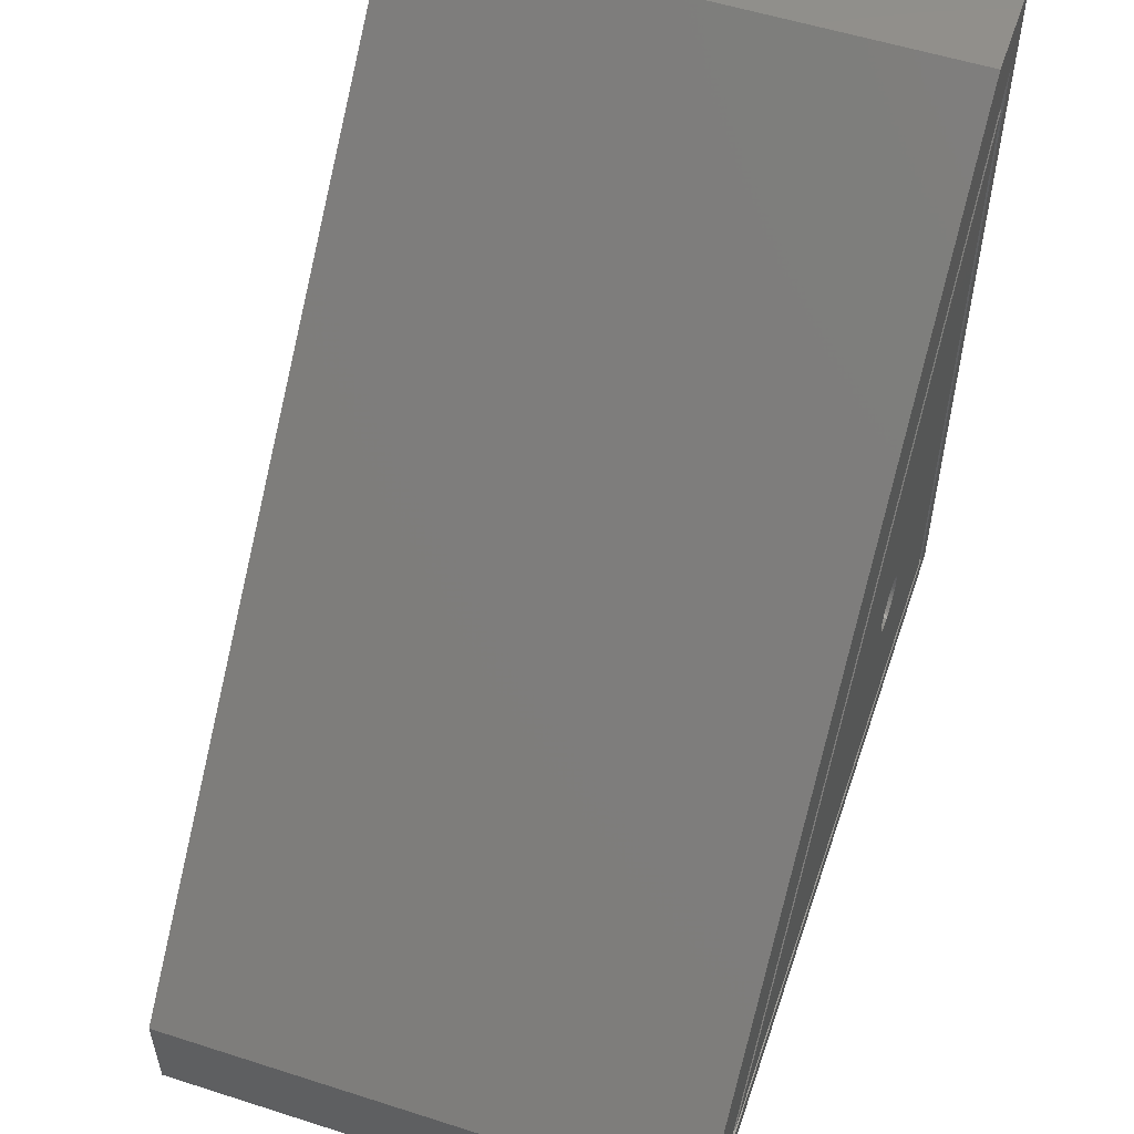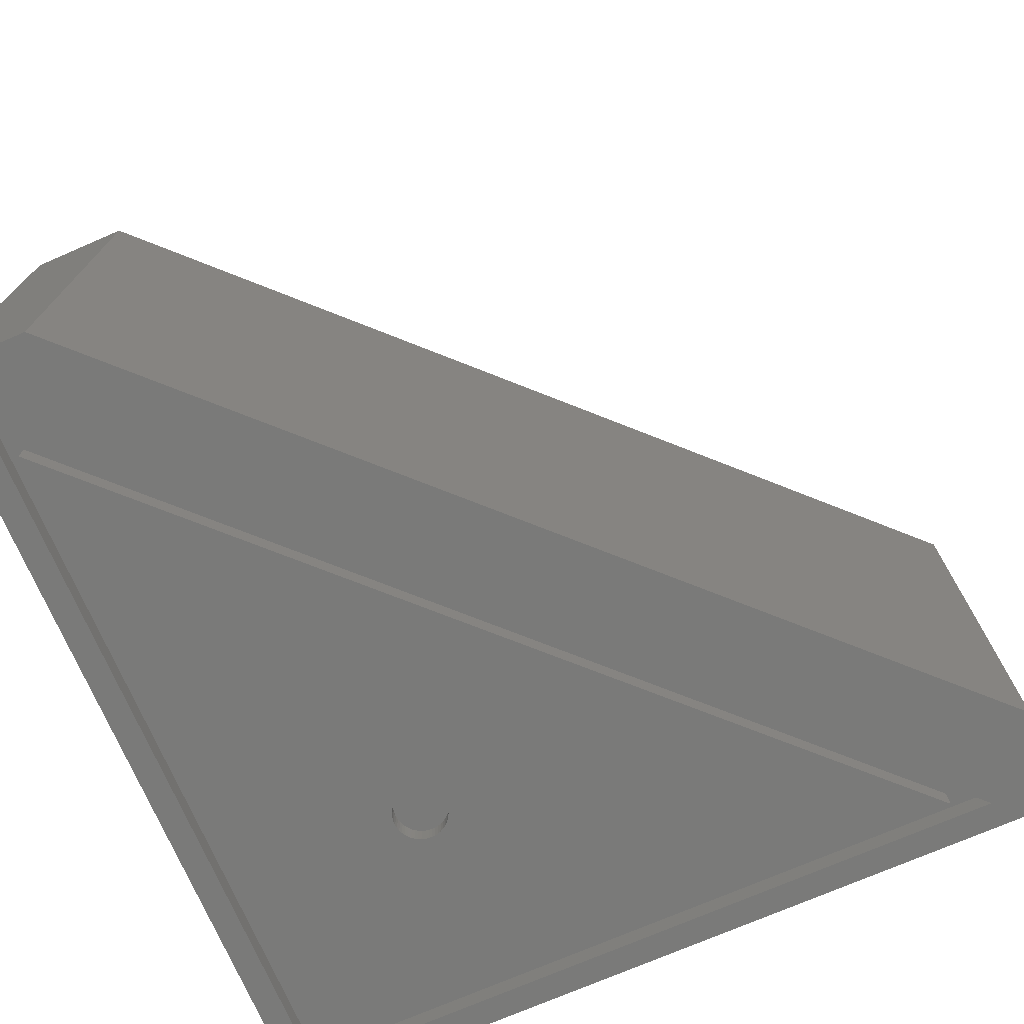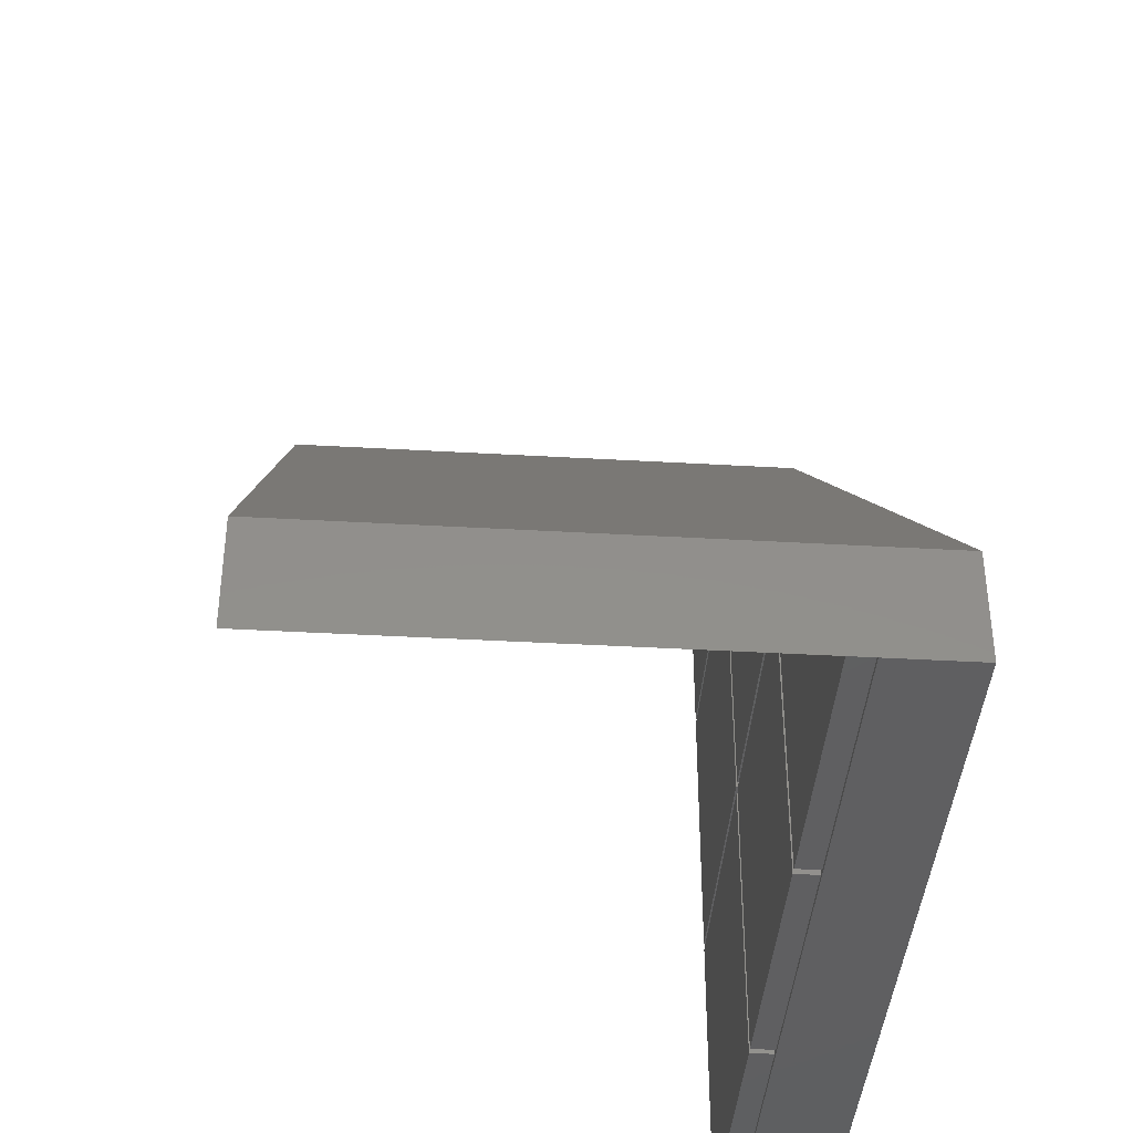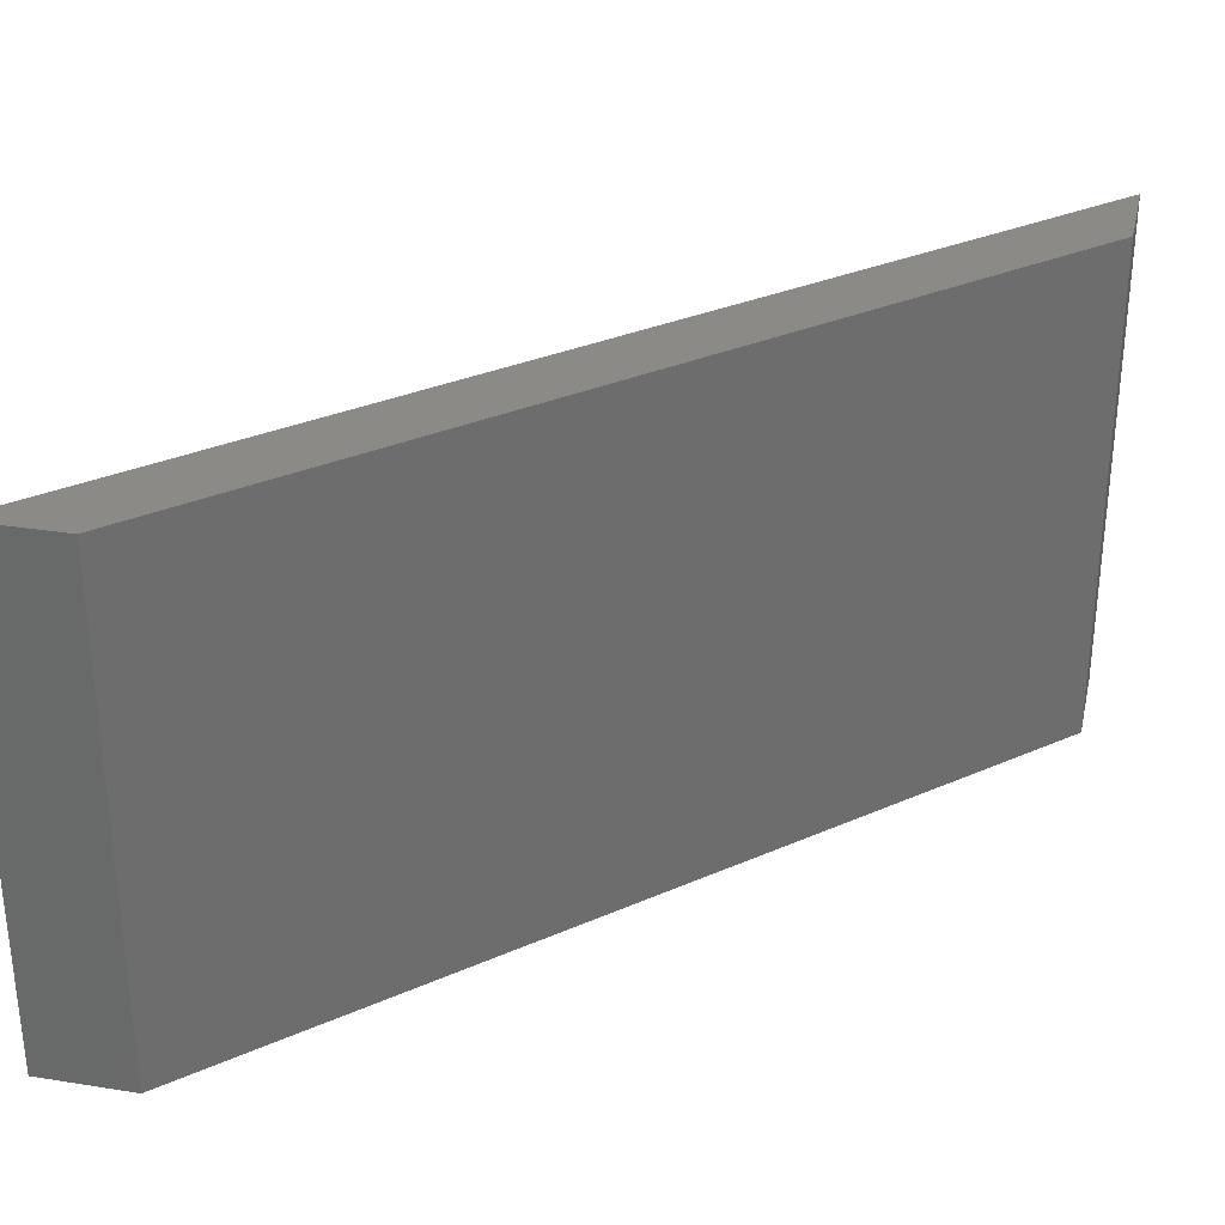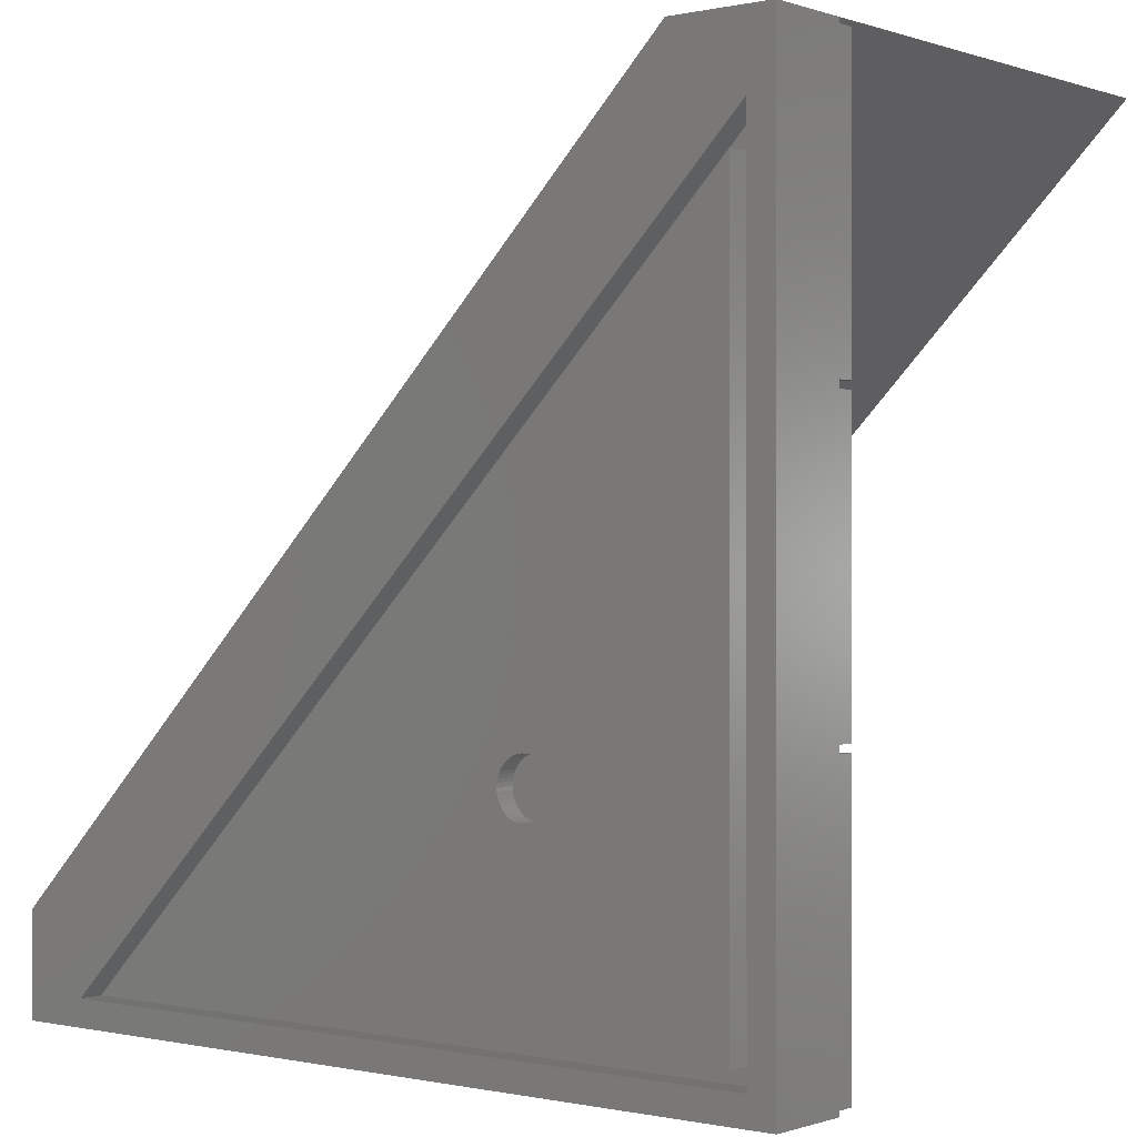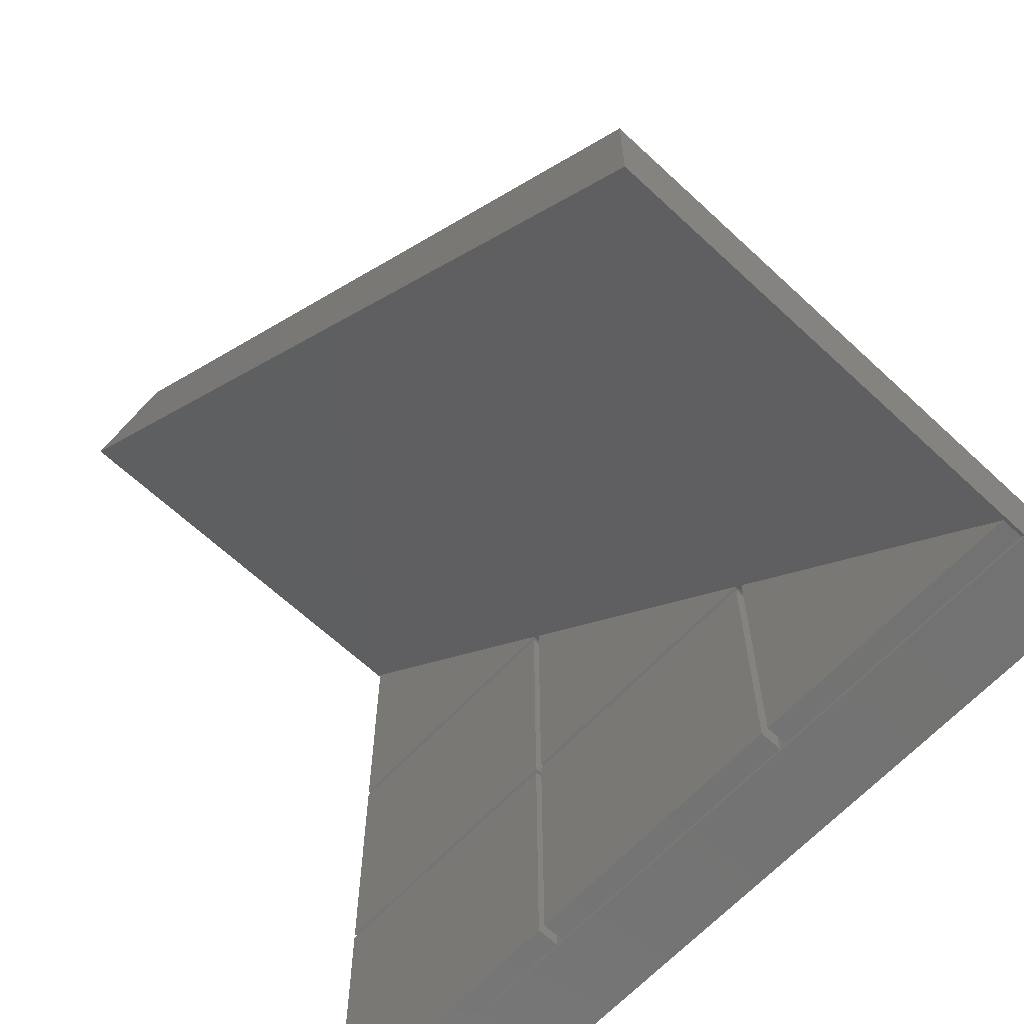
<metadata>
{"format":"stl","ext":"stl","renderer":"f3d","projection":"perspective","resolution":1024,"background":"white","views":[{"elev":55.0,"azim":108.7,"up":"+Y"},{"elev":-73.2,"azim":113.4,"up":"+Z"},{"elev":-39.7,"azim":85.9,"up":"+Y"},{"elev":31.2,"azim":102.8,"up":"+Z"},{"elev":-0.2,"azim":-141.0,"up":"+Y"},{"elev":-64.8,"azim":46.8,"up":"+Y"}]}
</metadata>
<code>
# stl→obj: 166 verts, 328 faces
v 0 0 0
v 0 0 7.5
v 0 75 0
v 0 75 7.5
v 75 0 0
v 75 0 7.5
v 2.4 68.92 0
v 9.2 75 0
v 75 9.2 0
v 68.92 2.4 0
v 2.4 2.4 0
v 0 75 49
v 74.67 0.325 7.5
v 0.325 49.67 7.5
v 24.68 49.67 7.5
v 0.325 50.33 7.5
v 25.32 0.325 7.5
v 25.32 24.68 7.5
v 24.68 24.68 7.5
v 49.67 0.325 7.5
v 50.33 0.325 7.5
v 49.67 25.32 7.5
v 50.33 24.68 7.5
v 49.67 24.68 7.5
v 0.325 74.67 7.5
v 0.325 24.68 7.5
v 0.325 0.325 7.5
v 24.68 50.33 7.5
v 24.68 25.32 7.5
v 25.32 25.32 7.5
v 0.325 25.32 7.5
v 24.68 0.325 7.5
v 25.32 49.67 7.5
v 24.68 50.33 9.5
v 0.325 74.67 9.5
v 25.32 49.67 9.5
v 49.67 25.32 9.5
v 50.33 24.68 9.5
v 74.67 0.325 9.5
v 75 0 49
v 75 9.2 49
v 9.2 75 49
v 2.4 68.92 2.2
v 68.92 2.4 2.2
v 2.4 2.4 2.2
v 0.325 50.33 9.5
v 25.32 25.32 9.5
v 50.33 0.325 9.5
v 0.325 0.325 9.5
v 0.325 24.68 9.5
v 24.68 0.325 9.5
v 24.68 24.68 9.5
v 0.325 25.32 9.5
v 0.325 49.67 9.5
v 24.68 25.32 9.5
v 24.68 49.67 9.5
v 25.32 0.325 9.5
v 25.32 24.68 9.5
v 49.67 0.325 9.5
v 49.67 24.68 9.5
v 3.8 3.8 2.2
v 3.8 65.54 2.2
v 65.54 3.8 2.2
v 3.8 3.8 0
v 3.8 65.54 0
v 65.54 3.8 0
v 23.97 22.97 0
v 19.22 21.75 0
v 19.24 21.43 0
v 19.3 21.12 0
v 19.4 20.82 0
v 19.53 20.53 0
v 19.7 20.26 0
v 19.9 20.02 0
v 20.14 19.8 0
v 20.39 19.61 0
v 20.67 19.46 0
v 20.97 19.34 0
v 21.59 19.22 0
v 21.28 19.26 0
v 21.91 19.22 0
v 22.22 19.26 0
v 22.53 19.34 0
v 22.83 19.46 0
v 23.11 19.61 0
v 23.36 19.8 0
v 23.6 20.02 0
v 23.8 20.26 0
v 23.8 23.24 0
v 21.91 24.28 0
v 22.22 24.24 0
v 23.97 20.53 0
v 22.53 24.16 0
v 24.1 20.82 0
v 22.83 24.04 0
v 24.2 21.12 0
v 23.11 23.89 0
v 24.26 21.43 0
v 23.36 23.7 0
v 24.28 21.75 0
v 24.26 22.07 0
v 23.6 23.48 0
v 24.2 22.38 0
v 24.1 22.68 0
v 21.59 24.28 0
v 21.28 24.24 0
v 20.97 24.16 0
v 20.67 24.04 0
v 20.39 23.89 0
v 20.14 23.7 0
v 19.9 23.48 0
v 19.7 23.24 0
v 19.53 22.97 0
v 19.4 22.68 0
v 19.3 22.38 0
v 19.24 22.07 0
v 19.22 21.75 1.788
v 19.24 21.43 1.788
v 19.24 22.07 1.788
v 19.3 22.38 1.788
v 19.4 22.68 1.788
v 19.53 22.97 1.788
v 19.7 23.24 1.788
v 19.9 23.48 1.788
v 20.14 23.7 1.788
v 20.39 23.89 1.788
v 20.67 24.04 1.788
v 20.97 24.16 1.788
v 21.28 24.24 1.788
v 21.59 24.28 1.788
v 21.91 24.28 1.788
v 22.22 24.24 1.788
v 22.53 24.16 1.788
v 22.83 24.04 1.788
v 23.11 23.89 1.788
v 23.36 23.7 1.788
v 23.6 23.48 1.788
v 23.8 23.24 1.788
v 23.97 22.97 1.788
v 24.1 22.68 1.788
v 24.2 22.38 1.788
v 24.26 22.07 1.788
v 24.28 21.75 1.788
v 24.26 21.43 1.788
v 24.2 21.12 1.788
v 24.1 20.82 1.788
v 23.97 20.53 1.788
v 23.8 20.26 1.788
v 23.6 20.02 1.788
v 23.36 19.8 1.788
v 23.11 19.61 1.788
v 22.83 19.46 1.788
v 22.53 19.34 1.788
v 22.22 19.26 1.788
v 21.91 19.22 1.788
v 21.59 19.22 1.788
v 21.28 19.26 1.788
v 20.97 19.34 1.788
v 20.67 19.46 1.788
v 20.39 19.61 1.788
v 20.14 19.8 1.788
v 19.9 20.02 1.788
v 19.7 20.26 1.788
v 19.53 20.53 1.788
v 19.4 20.82 1.788
v 19.3 21.12 1.788
f 1 2 3
f 3 2 4
f 2 1 5
f 6 2 5
f 7 3 5
f 5 3 8
f 5 8 9
f 1 3 7
f 10 7 5
f 1 7 11
f 1 11 5
f 11 10 5
f 4 12 3
f 13 2 6
f 14 15 16
f 17 18 19
f 20 2 21
f 22 21 23
f 24 21 22
f 16 25 4
f 26 2 27
f 28 16 15
f 4 2 16
f 15 29 30
f 31 2 26
f 30 26 19
f 19 32 17
f 27 2 32
f 29 31 26
f 14 2 31
f 16 2 14
f 30 29 26
f 32 2 17
f 24 20 21
f 30 19 18
f 18 24 30
f 17 2 20
f 13 21 2
f 30 28 15
f 30 33 28
f 22 30 24
f 12 4 25
f 34 12 35
f 35 12 25
f 36 12 34
f 33 34 28
f 36 34 33
f 37 12 36
f 38 12 37
f 23 37 22
f 38 37 23
f 39 12 38
f 40 12 39
f 6 39 13
f 40 39 6
f 6 5 40
f 40 5 9
f 41 40 9
f 8 42 9
f 9 42 41
f 42 8 12
f 12 8 3
f 43 7 10
f 44 43 10
f 7 43 45
f 11 7 45
f 44 10 45
f 45 10 11
f 41 12 40
f 42 12 41
f 16 46 25
f 25 46 35
f 46 16 28
f 34 46 28
f 30 47 33
f 33 47 36
f 47 30 22
f 37 47 22
f 21 48 23
f 23 48 38
f 48 21 13
f 39 48 13
f 27 49 26
f 26 49 50
f 49 27 32
f 51 49 32
f 51 32 19
f 52 51 19
f 26 50 19
f 19 50 52
f 31 53 14
f 14 53 54
f 53 31 29
f 55 53 29
f 55 29 15
f 56 55 15
f 14 54 15
f 15 54 56
f 17 57 18
f 18 57 58
f 57 17 20
f 59 57 20
f 59 20 24
f 60 59 24
f 18 58 24
f 24 58 60
f 38 48 39
f 36 47 37
f 35 46 34
f 61 45 43
f 62 61 43
f 44 45 61
f 44 61 63
f 44 63 43
f 63 62 43
f 50 49 51
f 52 50 51
f 54 53 55
f 56 54 55
f 58 57 59
f 60 58 59
f 64 61 65
f 65 61 62
f 61 64 66
f 63 61 66
f 63 66 62
f 62 66 65
f 67 65 66
f 64 65 68
f 64 68 69
f 64 69 70
f 64 70 71
f 64 71 72
f 64 72 73
f 64 73 74
f 64 74 75
f 64 75 76
f 64 76 77
f 64 77 78
f 64 78 66
f 79 66 80
f 81 66 79
f 82 66 81
f 83 66 82
f 84 66 83
f 85 66 84
f 86 66 85
f 87 66 86
f 88 66 87
f 89 65 67
f 90 65 91
f 88 92 66
f 91 65 93
f 92 94 66
f 93 65 95
f 94 96 66
f 95 65 97
f 96 98 66
f 97 65 99
f 98 100 66
f 100 101 66
f 99 65 102
f 101 103 66
f 102 65 89
f 103 104 66
f 104 67 66
f 105 65 90
f 106 65 105
f 107 65 106
f 108 65 107
f 109 65 108
f 110 65 109
f 111 65 110
f 112 65 111
f 113 65 112
f 114 65 113
f 115 65 114
f 116 65 115
f 68 65 116
f 80 66 78
f 117 118 69
f 68 117 69
f 116 119 117
f 68 116 117
f 115 120 119
f 116 115 119
f 114 121 120
f 115 114 120
f 113 122 121
f 114 113 121
f 112 123 122
f 113 112 122
f 111 124 123
f 112 111 123
f 110 125 124
f 111 110 124
f 109 126 125
f 110 109 125
f 108 127 126
f 109 108 126
f 107 128 127
f 108 107 127
f 106 129 128
f 107 106 128
f 105 130 129
f 106 105 129
f 90 131 130
f 105 90 130
f 91 132 131
f 90 91 131
f 93 133 132
f 91 93 132
f 95 134 133
f 93 95 133
f 97 135 134
f 95 97 134
f 99 136 135
f 97 99 135
f 102 137 136
f 99 102 136
f 138 137 89
f 89 137 102
f 139 138 67
f 67 138 89
f 140 139 104
f 104 139 67
f 141 140 103
f 103 140 104
f 142 141 101
f 101 141 103
f 143 142 100
f 100 142 101
f 143 100 144
f 144 100 98
f 144 98 145
f 145 98 96
f 145 96 146
f 146 96 94
f 146 94 147
f 147 94 92
f 147 92 148
f 148 92 88
f 148 88 149
f 149 88 87
f 149 87 150
f 150 87 86
f 150 86 151
f 151 86 85
f 151 85 152
f 152 85 84
f 152 84 153
f 153 84 83
f 153 83 154
f 154 83 82
f 154 82 155
f 155 82 81
f 155 81 156
f 156 81 79
f 156 79 157
f 157 79 80
f 157 80 158
f 158 80 78
f 158 78 159
f 159 78 77
f 159 77 160
f 160 77 76
f 160 76 161
f 161 76 75
f 161 75 162
f 162 75 74
f 163 162 74
f 73 163 74
f 164 163 73
f 72 164 73
f 165 164 72
f 71 165 72
f 166 165 71
f 70 166 71
f 118 166 70
f 69 118 70
f 120 121 119
f 119 121 122
f 119 122 123
f 119 123 124
f 119 124 125
f 119 125 126
f 119 126 127
f 119 127 128
f 119 128 129
f 119 129 130
f 119 130 131
f 119 131 132
f 119 132 133
f 119 133 134
f 119 134 135
f 119 135 136
f 119 136 137
f 119 137 138
f 119 138 139
f 119 139 140
f 119 140 141
f 119 141 142
f 119 142 143
f 119 143 144
f 119 144 145
f 119 145 146
f 119 146 147
f 119 147 148
f 119 148 149
f 119 149 150
f 119 150 151
f 119 151 152
f 119 152 153
f 119 153 154
f 119 154 155
f 119 155 156
f 119 156 157
f 119 157 158
f 119 158 159
f 119 159 160
f 119 160 161
f 119 161 162
f 119 162 163
f 119 163 164
f 119 164 165
f 119 165 166
f 119 166 118
f 119 118 117

</code>
